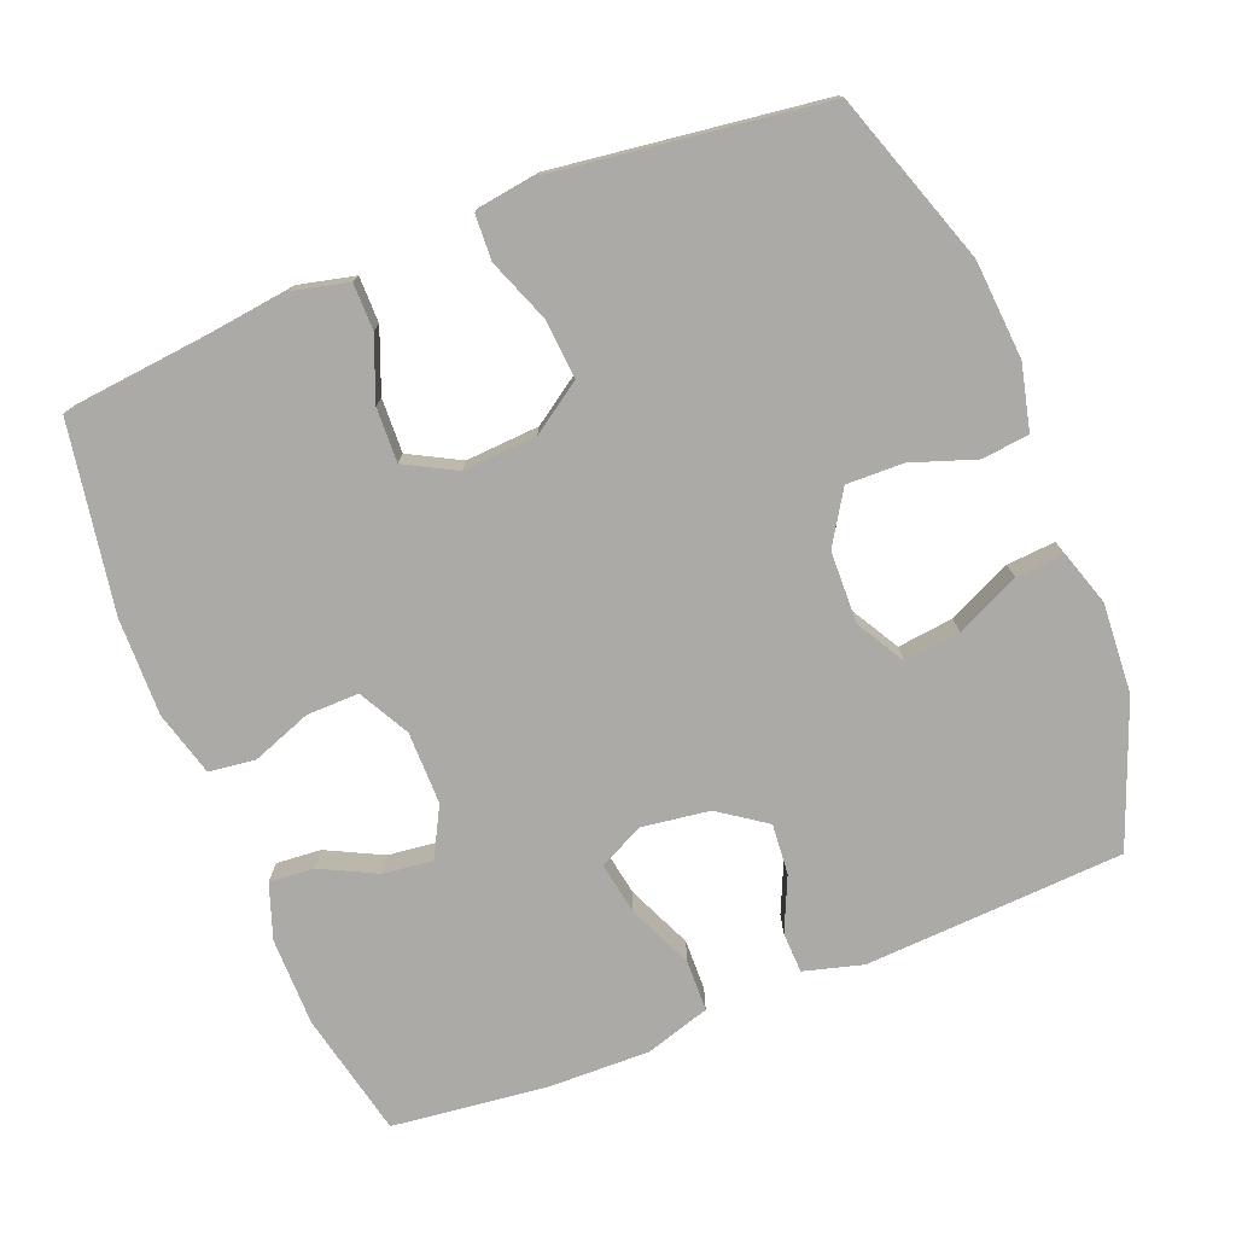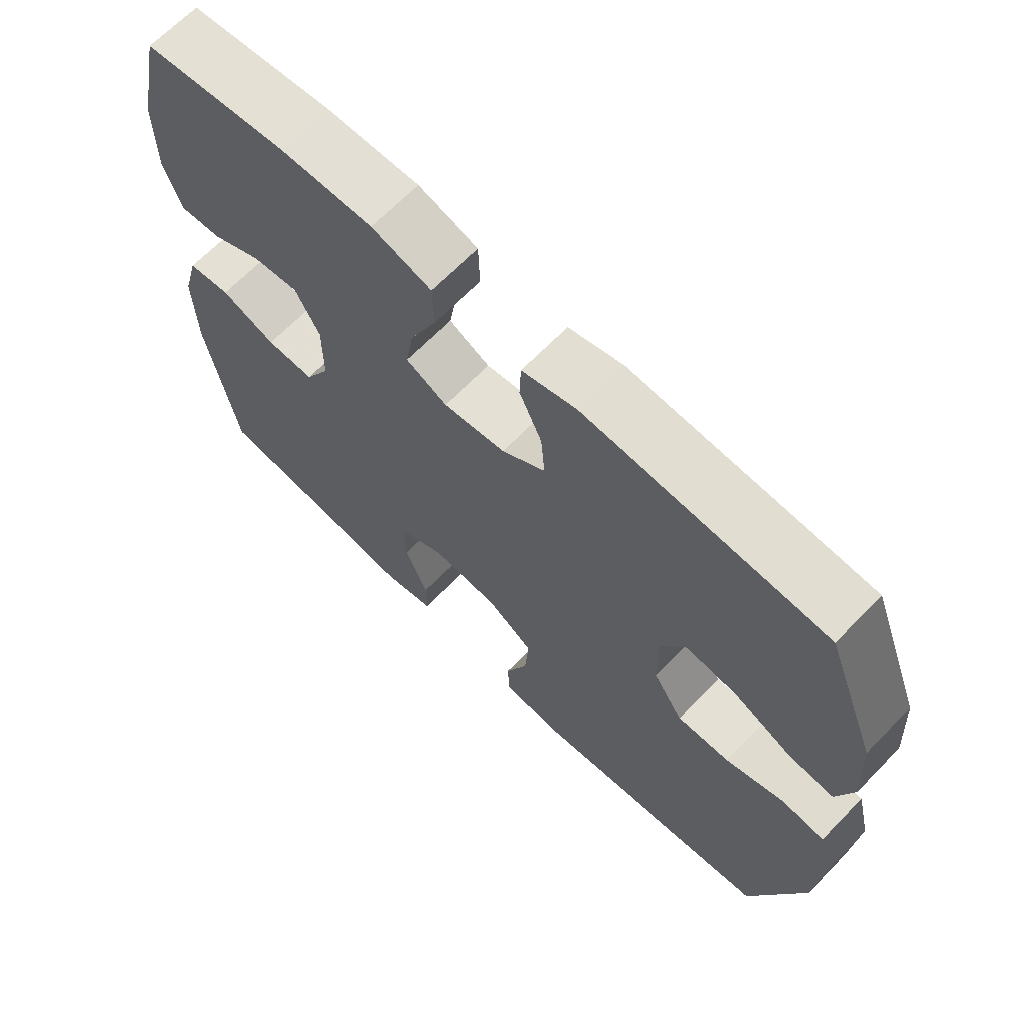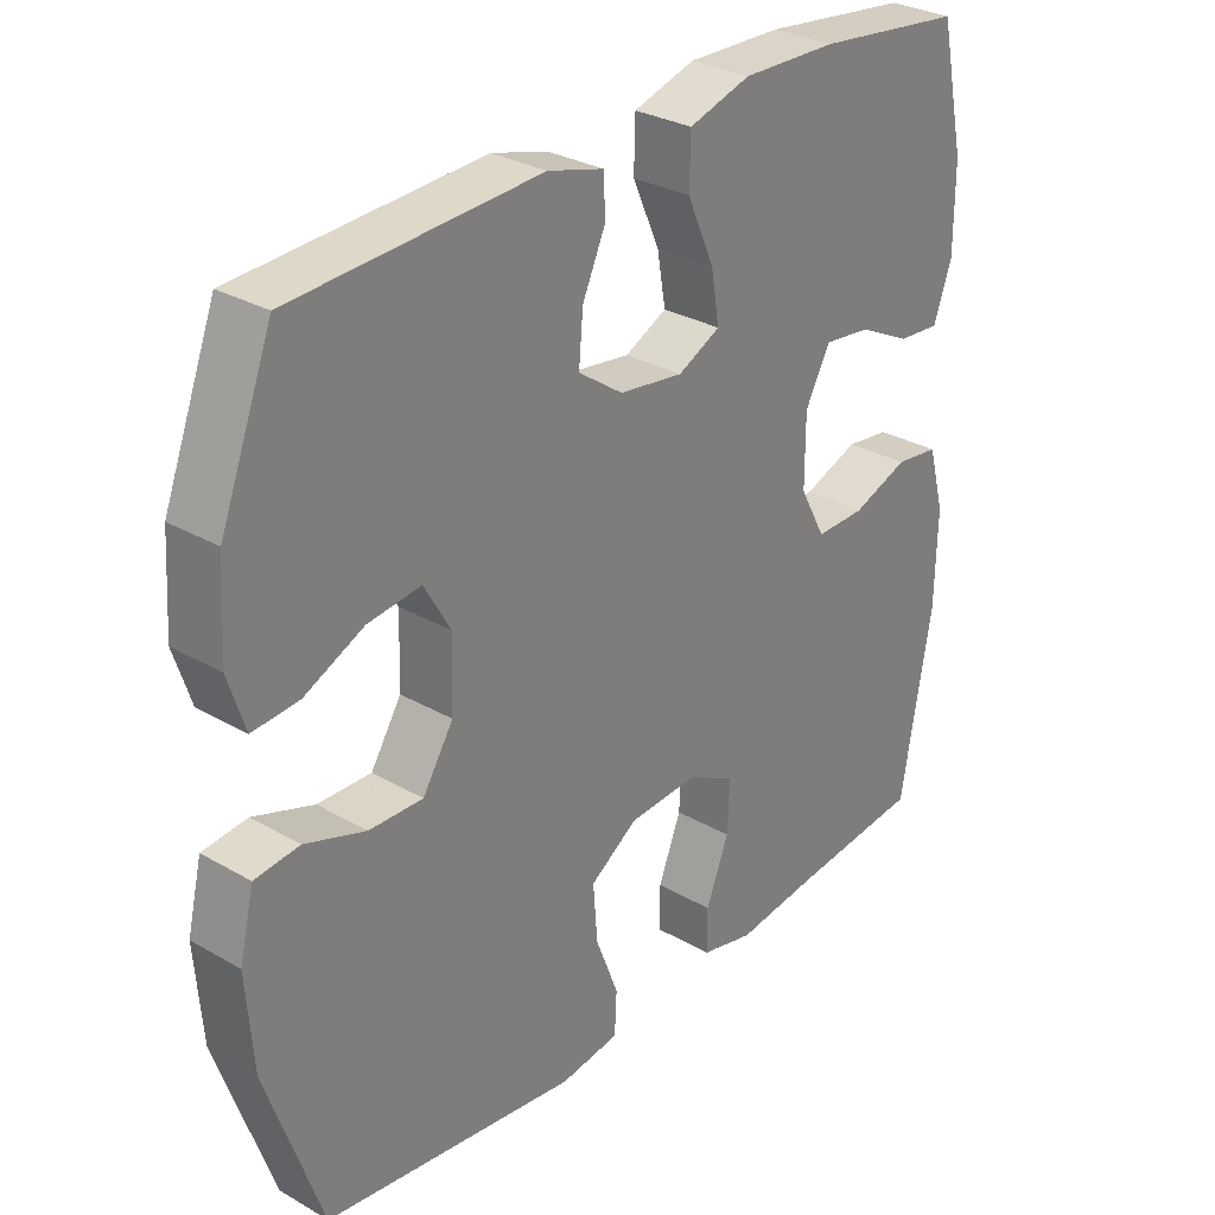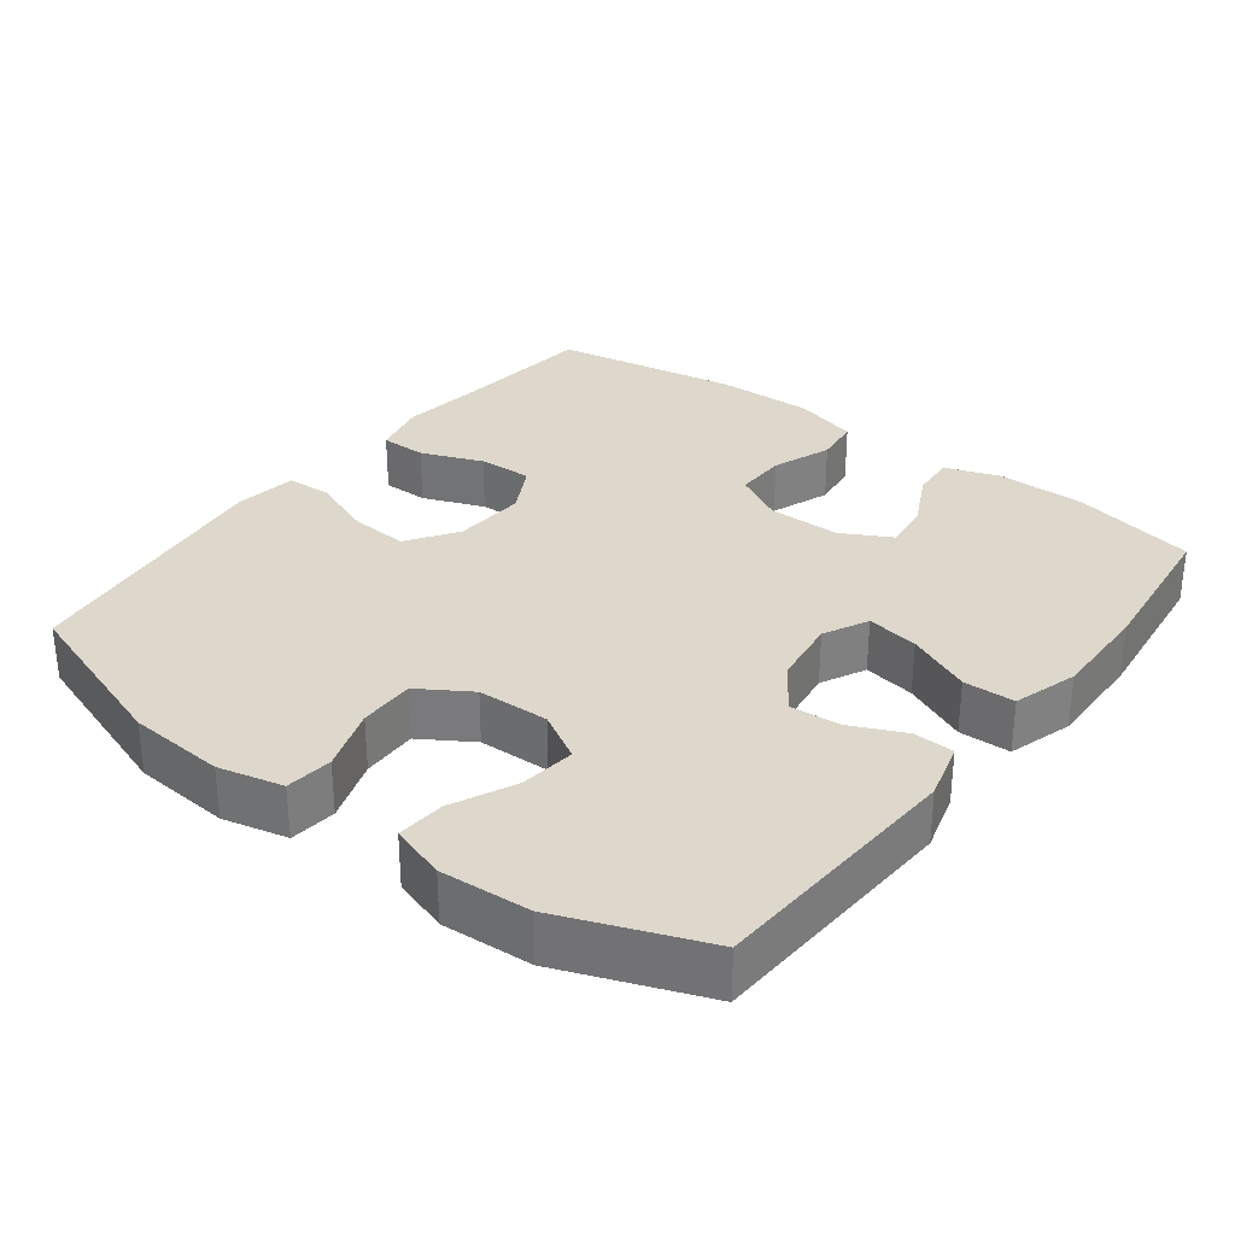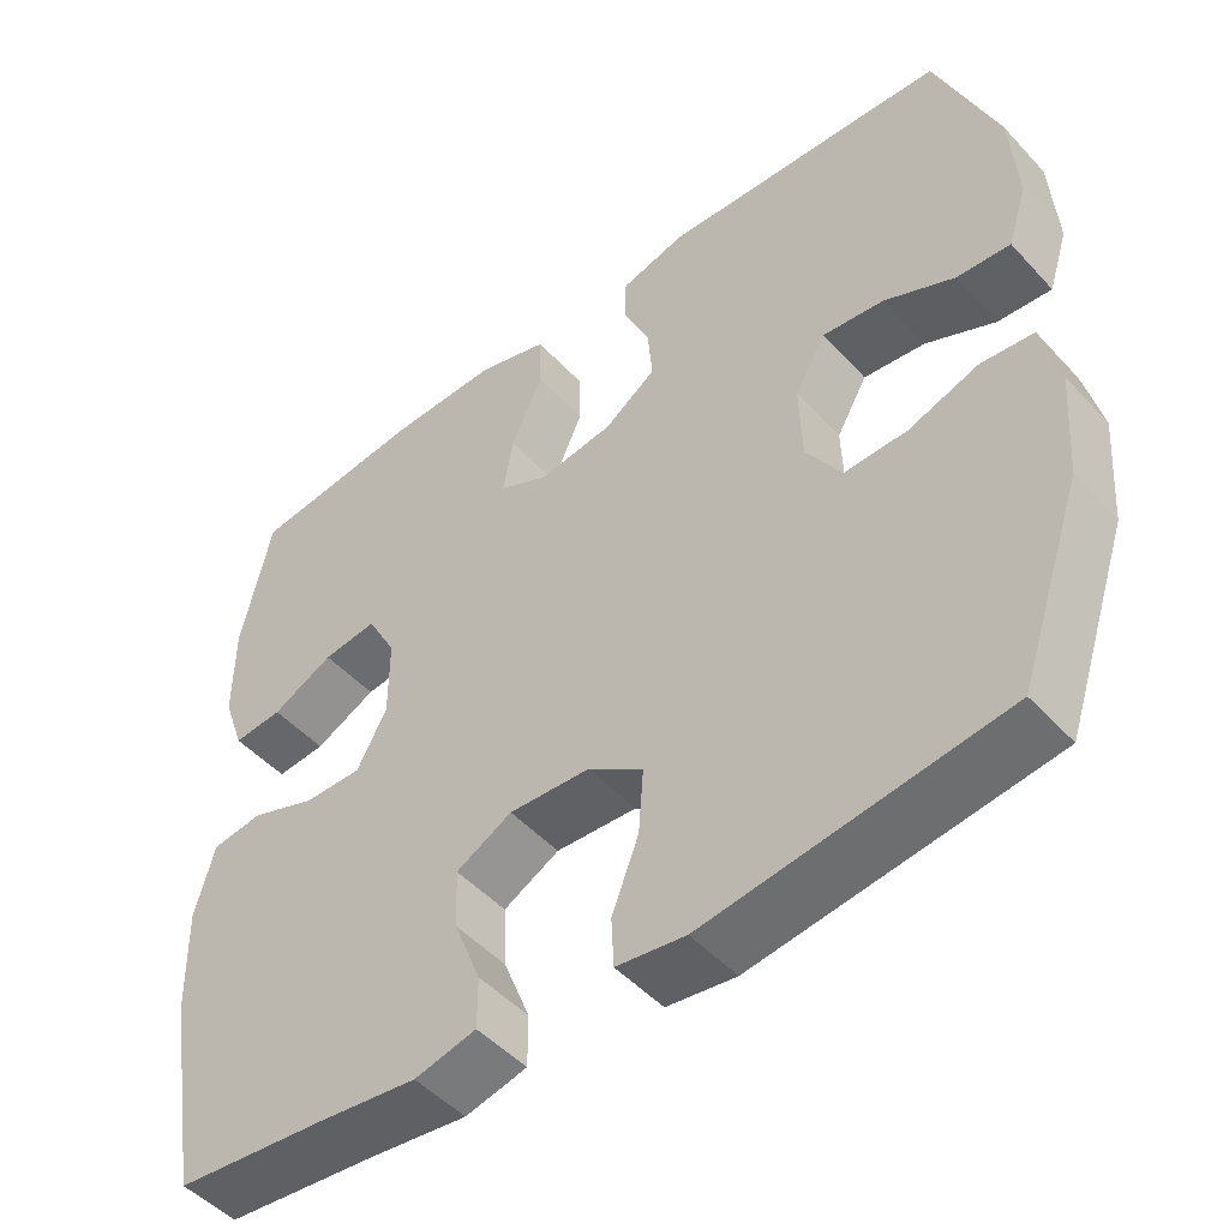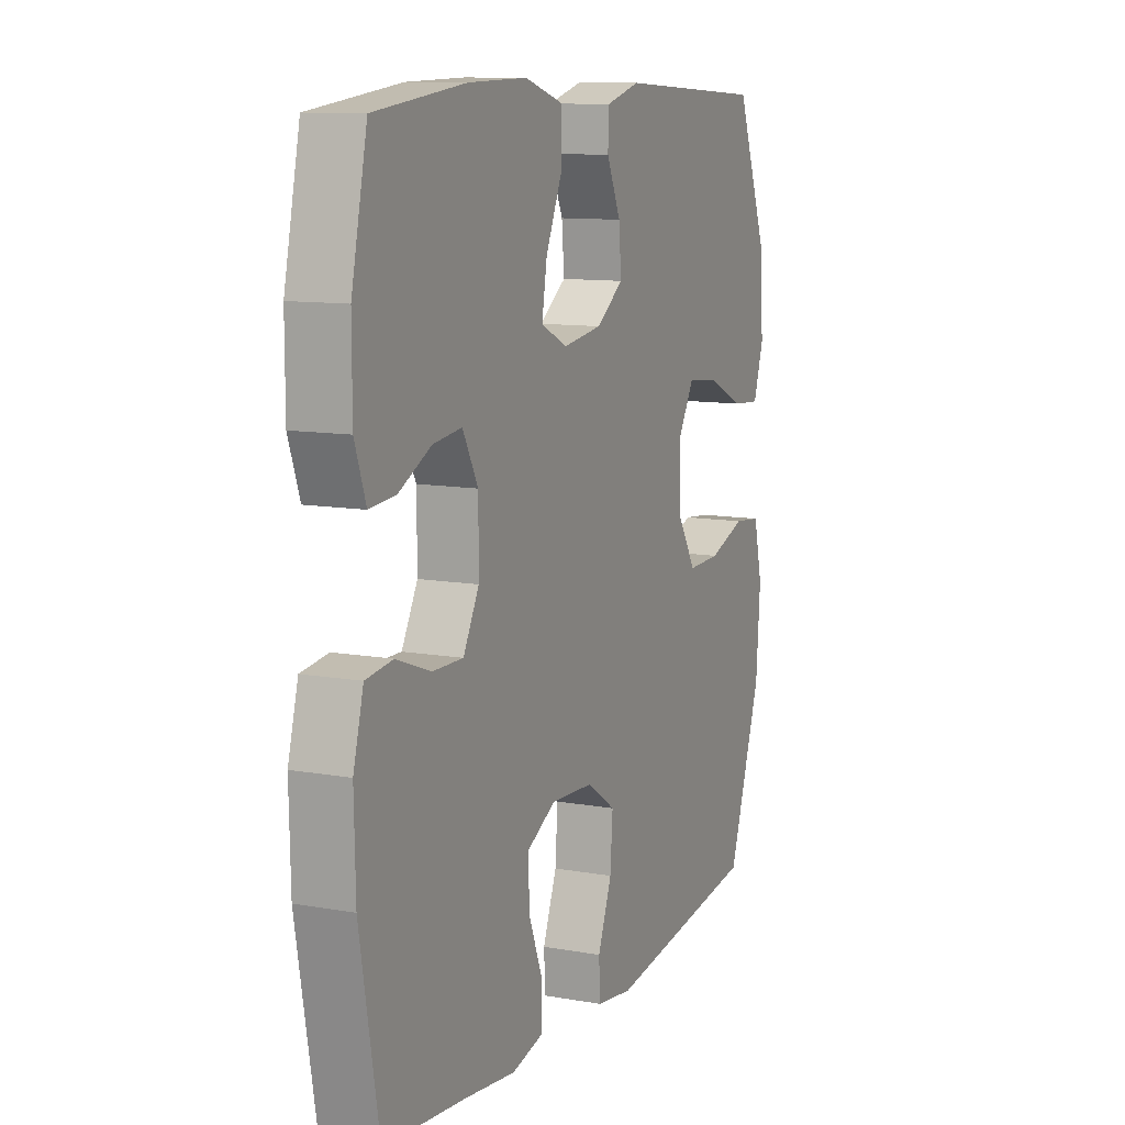
<metadata>
{"format":"obj","ext":"obj","renderer":"f3d","projection":"perspective","resolution":1024,"background":"white","views":[{"elev":-76.0,"azim":-158.2,"up":"+Y"},{"elev":66.8,"azim":-135.8,"up":"+Z"},{"elev":29.9,"azim":-49.9,"up":"+Z"},{"elev":31.1,"azim":-52.6,"up":"+Y"},{"elev":-48.9,"azim":-139.6,"up":"+Z"},{"elev":10.9,"azim":113.7,"up":"+Z"}]}
</metadata>
<code>
v 0.5 0.07 -0.5
v 0.311 0.07 -0.519
v 0.191 0.07 -0.534
v 0.115 0.07 -0.516
v 0.115 0.07 -0.453
v 0.148 0.07 -0.369
v 0.151 0.07 -0.295
v 0.082 0.07 -0.258
v -0.018 0.07 -0.264
v -0.086 0.07 -0.31
v -0.08 0.07 -0.39
v -0.047 0.07 -0.476
v -0.05 0.07 -0.537
v -0.135 0.07 -0.549
v -0.5 0.07 -0.5
v -0.579 0.07 -0.267
v -0.589 0.07 -0.134
v -0.568 0.07 -0.046
v -0.504 0.07 -0.039
v -0.417 0.07 -0.069
v -0.34 0.07 -0.071
v -0.296 0.07 -0.001
v -0.293 0.07 0.097
v -0.331 0.07 0.163
v -0.407 0.07 0.154
v -0.493 0.07 0.114
v -0.559 0.07 0.109
v -0.583 0.07 0.184
v -0.575 0.07 0.306
v -0.5 0.07 0.5
v -0.148 0.07 0.519
v -0.068 0.07 0.497
v -0.066 0.07 0.442
v -0.099 0.07 0.369
v -0.105 0.07 0.3
v -0.041 0.07 0.255
v 0.051 0.07 0.242
v 0.112 0.07 0.272
v 0.1 0.07 0.343
v 0.061 0.07 0.431
v 0.063 0.07 0.501
v 0.151 0.07 0.528
v 0.288 0.07 0.525
v 0.5 0.07 0.5
v 0.537 0.07 0.33
v 0.537 0.07 0.21
v 0.511 0.07 0.136
v 0.45 0.07 0.141
v 0.374 0.07 0.179
v 0.307 0.07 0.187
v 0.271 0.07 0.12
v 0.271 0.07 0.021
v 0.308 0.07 -0.048
v 0.379 0.07 -0.047
v 0.46 0.07 -0.017
v 0.523 0.07 -0.025
v 0.547 0.07 -0.113
v 0.544 0.07 -0.246
v 0.5 0 -0.5
v 0.311 0 -0.519
v 0.191 0 -0.534
v 0.115 0 -0.516
v 0.115 0 -0.453
v 0.148 0 -0.369
v 0.151 0 -0.295
v 0.082 0 -0.258
v -0.018 0 -0.264
v -0.086 0 -0.31
v -0.08 0 -0.39
v -0.047 0 -0.476
v -0.05 0 -0.537
v -0.135 0 -0.549
v -0.5 0 -0.5
v -0.579 0 -0.267
v -0.589 0 -0.134
v -0.568 0 -0.046
v -0.504 0 -0.039
v -0.417 0 -0.069
v -0.34 0 -0.071
v -0.296 0 -0.001
v -0.293 0 0.097
v -0.331 0 0.163
v -0.407 0 0.154
v -0.493 0 0.114
v -0.559 0 0.109
v -0.583 0 0.184
v -0.575 0 0.306
v -0.5 0 0.5
v -0.148 0 0.519
v -0.068 0 0.497
v -0.066 0 0.442
v -0.099 0 0.369
v -0.105 0 0.3
v -0.041 0 0.255
v 0.051 0 0.242
v 0.112 0 0.272
v 0.1 0 0.343
v 0.061 0 0.431
v 0.063 0 0.501
v 0.151 0 0.528
v 0.288 0 0.525
v 0.5 0 0.5
v 0.537 0 0.33
v 0.537 0 0.21
v 0.511 0 0.136
v 0.45 0 0.141
v 0.374 0 0.179
v 0.307 0 0.187
v 0.271 0 0.12
v 0.271 0 0.021
v 0.308 0 -0.048
v 0.379 0 -0.047
v 0.46 0 -0.017
v 0.523 0 -0.025
v 0.547 0 -0.113
v 0.544 0 -0.246
f 58 1 2
f 57 58 2
f 56 57 2
f 55 56 2
f 54 55 2
f 4 5 6
f 3 4 6
f 2 3 6
f 54 2 6
f 53 54 6
f 52 53 6 7
f 51 52 7 8
f 47 48 49
f 46 47 49
f 45 46 49
f 44 45 49
f 43 44 49
f 42 43 49
f 41 42 49
f 40 41 49
f 39 40 49
f 38 39 49 50
f 37 38 50 51
f 32 33 34
f 31 32 34
f 30 31 34
f 29 30 34
f 28 29 34
f 27 28 34
f 26 27 34
f 25 26 34
f 24 25 34 35
f 23 24 35 36
f 18 19 20
f 17 18 20
f 16 17 20
f 15 16 20
f 14 15 20
f 13 14 20
f 12 13 20
f 11 12 20
f 10 11 20 21
f 9 10 21 22
f 36 37 51
f 23 36 51
f 22 23 51
f 9 22 51
f 8 9 51
f 60 59 116
f 60 116 115
f 60 115 114
f 60 114 113
f 60 113 112
f 64 63 62
f 64 62 61
f 64 61 60
f 64 60 112
f 64 112 111
f 65 64 111 110
f 66 65 110 109
f 107 106 105
f 107 105 104
f 107 104 103
f 107 103 102
f 107 102 101
f 107 101 100
f 107 100 99
f 107 99 98
f 107 98 97
f 108 107 97 96
f 109 108 96 95
f 92 91 90
f 92 90 89
f 92 89 88
f 92 88 87
f 92 87 86
f 92 86 85
f 92 85 84
f 92 84 83
f 93 92 83 82
f 94 93 82 81
f 78 77 76
f 78 76 75
f 78 75 74
f 78 74 73
f 78 73 72
f 78 72 71
f 78 71 70
f 78 70 69
f 79 78 69 68
f 80 79 68 67
f 109 95 94
f 109 94 81
f 109 81 80
f 109 80 67
f 109 67 66
f 1 59 60 2
f 2 60 61 3
f 3 61 62 4
f 4 62 63 5
f 5 63 64 6
f 6 64 65 7
f 7 65 66 8
f 8 66 67 9
f 9 67 68 10
f 10 68 69 11
f 11 69 70 12
f 12 70 71 13
f 13 71 72 14
f 14 72 73 15
f 15 73 74 16
f 16 74 75 17
f 17 75 76 18
f 18 76 77 19
f 19 77 78 20
f 20 78 79 21
f 21 79 80 22
f 22 80 81 23
f 23 81 82 24
f 24 82 83 25
f 25 83 84 26
f 26 84 85 27
f 27 85 86 28
f 28 86 87 29
f 29 87 88 30
f 30 88 89 31
f 31 89 90 32
f 32 90 91 33
f 33 91 92 34
f 34 92 93 35
f 35 93 94 36
f 36 94 95 37
f 37 95 96 38
f 38 96 97 39
f 39 97 98 40
f 40 98 99 41
f 41 99 100 42
f 42 100 101 43
f 43 101 102 44
f 44 102 103 45
f 45 103 104 46
f 46 104 105 47
f 47 105 106 48
f 48 106 107 49
f 49 107 108 50
f 50 108 109 51
f 51 109 110 52
f 52 110 111 53
f 53 111 112 54
f 54 112 113 55
f 55 113 114 56
f 56 114 115 57
f 57 115 116 58
f 58 116 59 1

</code>
